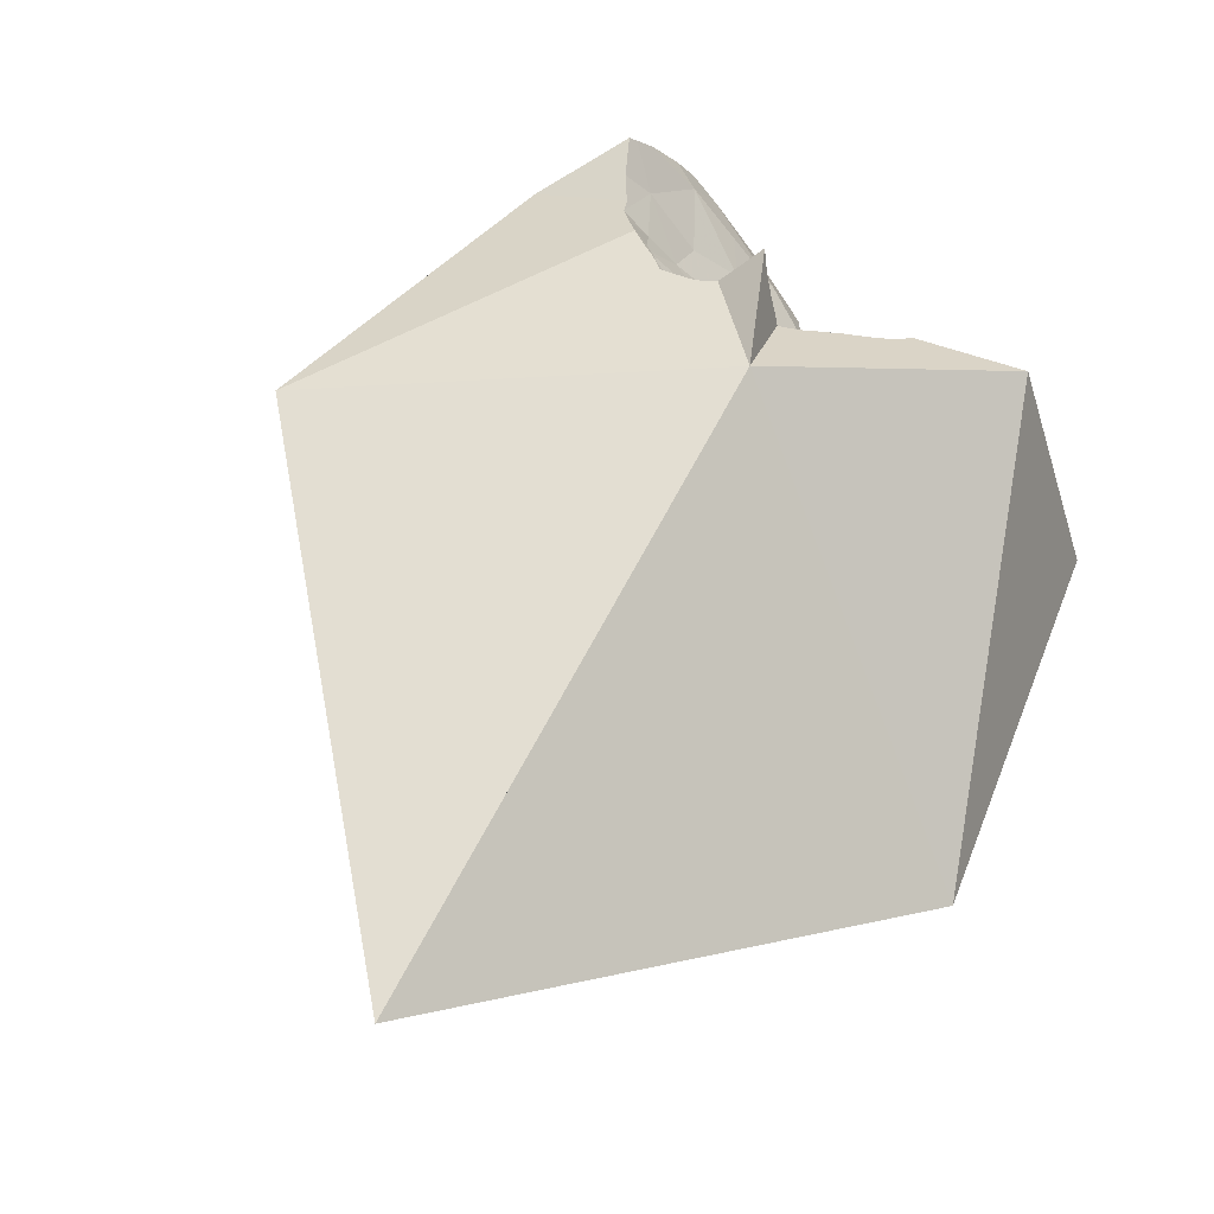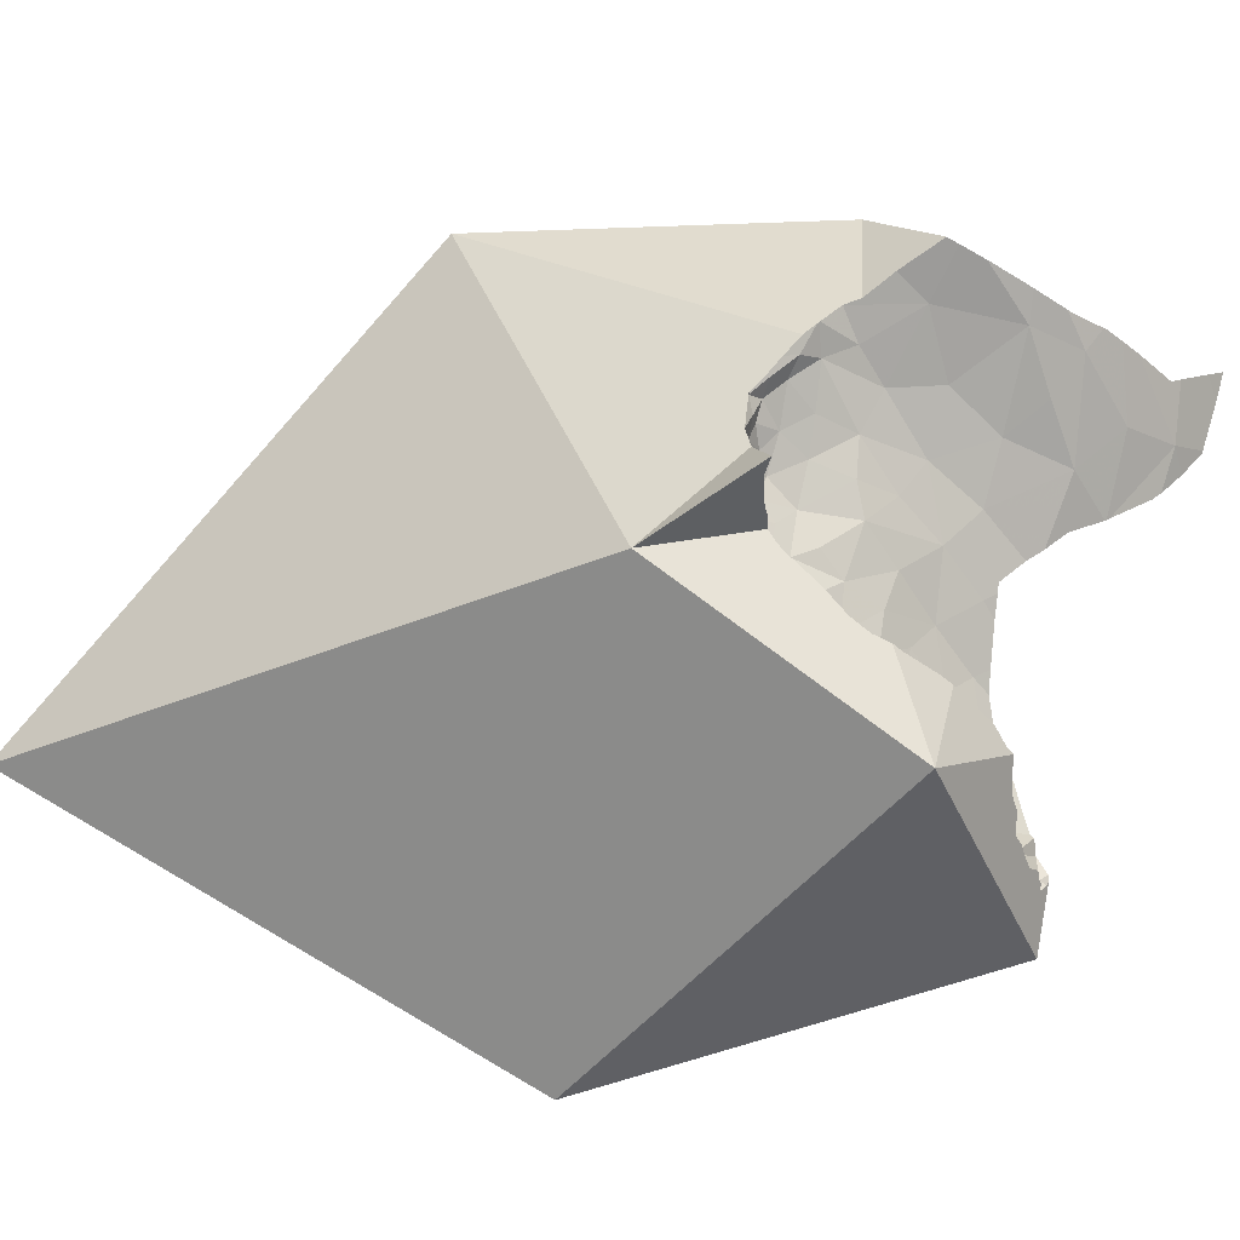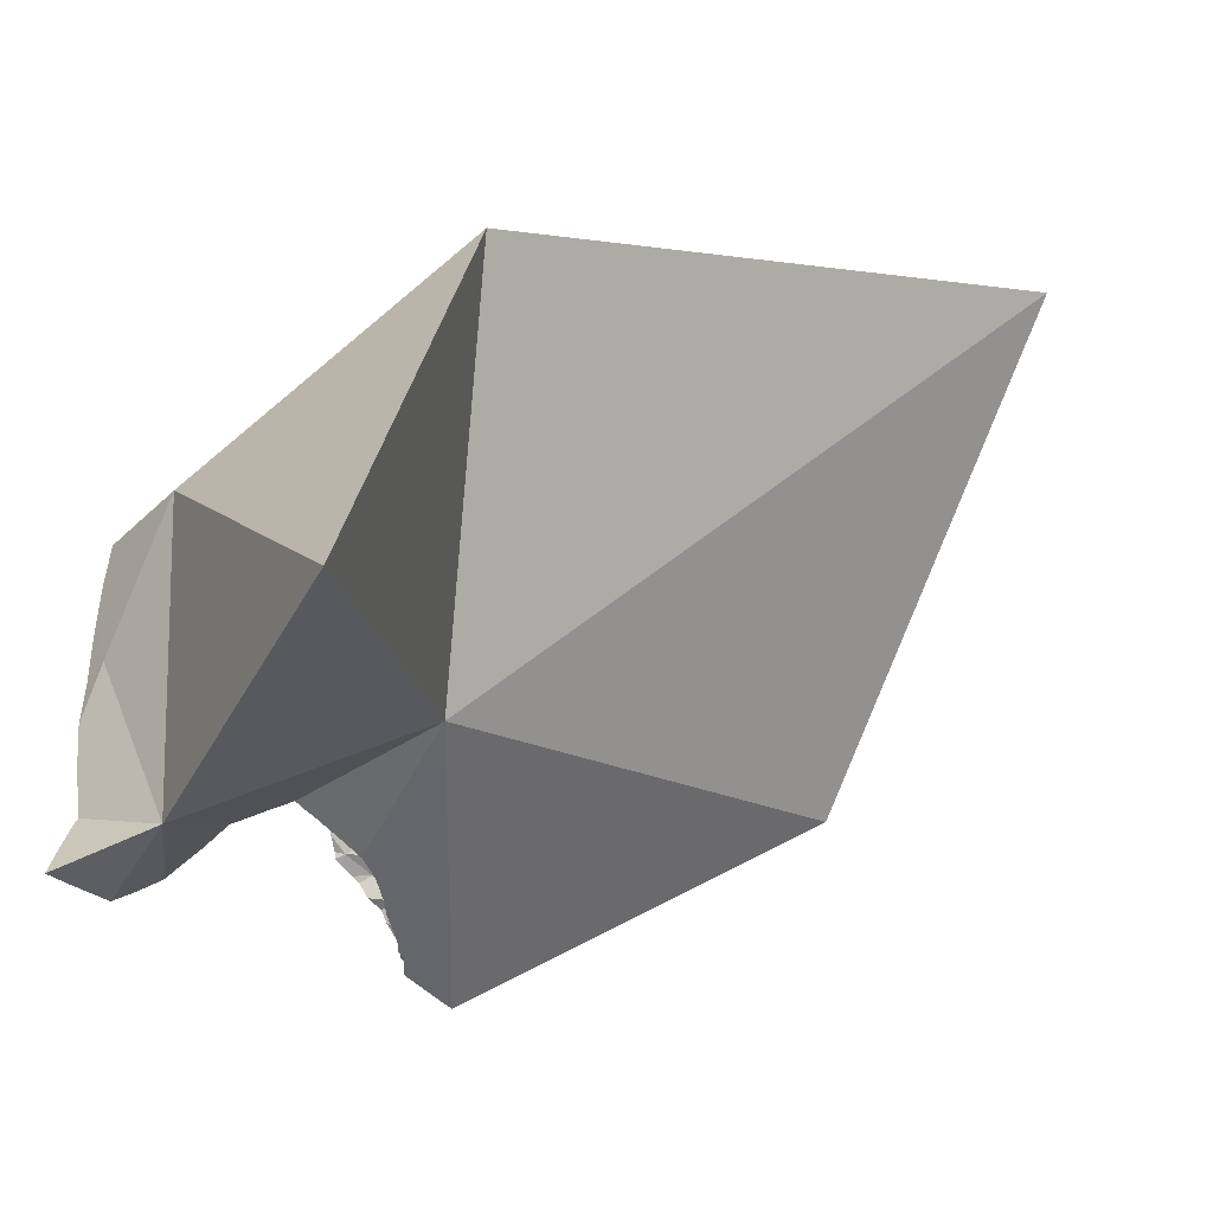
<metadata>
{"format":"obj","ext":"obj","renderer":"f3d","projection":"perspective","resolution":1024,"background":"white","views":[{"elev":77.2,"azim":-50.0,"up":"+Z"},{"elev":-8.8,"azim":40.6,"up":"+Y"},{"elev":-47.8,"azim":-150.4,"up":"+Z"}]}
</metadata>
<code>
v -0.05641 -0.02447 0.2663
v 0.03589 0.09046 0.2162
v 0.04675 -0.09764 0.1932
v 0.05419 0.1124 0.0901
v 0.09183 0.01302 0.155
v 0.1034 0.009898 0.2346
v 0.1115 0.02611 0.2061
v 0.1117 0.02824 0.2017
v 0.1118 0.0232 0.2048
v 0.112 0.03324 0.2044
v 0.1121 0.02813 0.2097
v 0.1123 0.0188 0.2064
v 0.113 0.02323 0.2094
v 0.1131 0.0383 0.2069
v 0.1134 0.03432 0.2099
v 0.1139 0.01833 0.2016
v 0.114 0.04336 0.206
v 0.1141 0.03763 0.2004
v 0.1142 0.01426 0.2034
v 0.1143 0.0141 0.2036
v 0.1143 0.01413 0.2032
v 0.1143 0.01474 0.2078
v 0.1144 0.04338 0.2109
v 0.1146 0.04342 0.2112
v 0.1147 0.04412 0.2108
v 0.1147 0.01388 0.2078
v 0.1147 0.01835 0.2115
v 0.1148 0.043 0.2114
v 0.115 0.02171 0.1958
v 0.1151 0.03911 0.2104
v 0.1151 0.01446 0.2006
v 0.1153 0.02524 0.2129
v 0.1156 0.03069 0.2131
v 0.1157 0.01472 0.1985
v 0.116 0.03757 0.2139
v 0.1161 0.01123 0.1998
v 0.1161 0.01408 0.2091
v 0.1164 0.009615 0.2079
v 0.1165 0.03562 0.2148
v 0.1165 0.03545 0.2149
v 0.1165 0.03239 0.1938
v 0.1166 0.03535 0.215
v 0.1167 0.04788 0.2009
v 0.117 0.04824 0.2075
v 0.117 0.04743 0.207
v 0.118 0.0143 0.2113
v 0.1182 0.0155 0.1941
v 0.1185 0.04176 0.1939
v 0.1186 0.05186 0.2048
v 0.1191 0.01297 0.2112
v 0.1191 0.002328 0.1997
v 0.1191 0.0138 0.1937
v 0.1193 0.0863 0.1779
v 0.1193 0.03114 0.2163
v 0.1197 0.01455 0.2124
v 0.1198 0.05162 0.1963
v 0.1201 0.05256 0.2011
v 0.1201 0.05502 0.2024
v 0.1202 0.04967 0.1945
v 0.1205 0.05272 0.1975
v 0.1207 0.0147 0.213
v 0.1208 0.01629 0.1899
v 0.1208 0.05284 0.1948
v 0.1209 0.05667 0.2012
v 0.1211 0.05531 0.2
v 0.1214 0.01647 0.1888
v 0.1214 0.01882 0.2156
v 0.1216 0.002604 0.2052
v 0.1218 0.007033 0.1891
v 0.1221 0.01233 0.2125
v 0.1221 0.008241 0.2096
v 0.1222 -0.004034 0.1911
v 0.1224 0.0297 0.2185
v 0.1224 0.01706 0.2152
v 0.1224 0.04059 0.1865
v 0.1225 0.05926 0.1983
v 0.1225 0.02967 0.2185
v 0.1225 0.02958 0.2186
v 0.1225 0.02965 0.2186
v 0.1226 0.02874 0.1855
v 0.1226 0.04034 0.1862
v 0.1226 0.05962 0.1979
v 0.1227 0.0296 0.2187
v 0.1228 0.05976 0.1977
v 0.1228 0.01786 0.2164
v 0.1229 0.03825 0.1847
v 0.123 -0.004878 0.1982
v 0.1232 0.03908 0.1844
v 0.1233 0.01871 0.1846
v 0.1235 0.02016 0.1841
v 0.1237 0.01932 0.1833
v 0.1238 0.009953 0.2118
v 0.1239 0.01962 0.2184
v 0.124 0.03758 0.1822
v 0.1241 0.01984 0.1823
v 0.1253 0.06361 0.1934
v 0.1253 0.06363 0.1933
v 0.1253 0.001916 0.1801
v 0.1255 0.0562 0.1881
v 0.1256 -0.007658 0.1828
v 0.1259 0.01062 0.1757
v 0.1263 0.0262 0.1758
v 0.1264 -0.009847 0.1889
v 0.1265 0.007121 0.2103
v 0.1265 0.02316 0.2218
v 0.1266 0.04823 0.1806
v 0.1266 -0.005397 0.1731
v 0.1272 0.02411 0.1735
v 0.1272 -0.01502 0.1747
v 0.1274 0.005997 0.2098
v 0.1276 8.614e-05 0.1652
v 0.128 -0.01404 0.181
v 0.1281 0.03077 0.1724
v 0.1283 -0.004699 0.2028
v 0.1284 0.0652 0.1905
v 0.129 0.06398 0.1889
v 0.129 -0.01391 0.1635
v 0.1293 -0.02469 0.1632
v 0.1294 -0.02528 0.1712
v 0.1295 0.03427 0.1698
v 0.1297 0.02789 0.1682
v 0.1298 0.0271 0.168
v 0.1299 0.02661 0.2235
v 0.1299 0.03355 0.1689
v 0.13 -0.009933 0.1551
v 0.13 -0.009827 0.1947
v 0.1301 0.02741 0.1675
v 0.1301 -0.02131 0.1768
v 0.1301 0.03456 0.1691
v 0.1301 0.01671 0.1655
v 0.1302 0.002878 0.2082
v 0.1306 -0.01414 0.1864
v 0.1306 0.03712 0.1698
v 0.1308 0.06023 0.1839
v 0.1309 -0.03256 0.1645
v 0.1311 -0.01332 0.151
v 0.1312 -0.01284 0.151
v 0.1316 -0.02173 0.1544
v 0.1319 -0.008071 0.1514
v 0.1321 -0.02084 0.1507
v 0.1321 0.0299 0.1642
v 0.1322 -0.03249 0.1714
v 0.1322 0.0003671 0.2072
v 0.1323 0.05738 0.1798
v 0.1326 0.02072 0.1617
v 0.1327 0.04912 0.173
v 0.133 0.00605 0.1552
v 0.1331 -0.0375 0.1664
v 0.1331 -0.0264 0.1769
v 0.1332 -0.01898 0.1814
v 0.1336 0.002243 0.152
v 0.1339 0.01454 0.1564
v 0.1342 0.05354 0.1743
v 0.1342 0.07058 0.1868
v 0.1347 0.05542 0.1074
v 0.1347 -0.02883 0.1503
v 0.1347 0.007836 0.1523
v 0.1351 0.01007 0.1525
v 0.1351 0.02487 0.1578
v 0.1352 -0.03187 0.1523
v 0.1352 0.04947 0.1699
v 0.1352 -0.003525 0.2058
v 0.1353 -0.003558 0.2057
v 0.1357 0.05396 0.1727
v 0.136 -0.04102 0.1666
v 0.1363 -0.03645 0.1727
v 0.1363 -0.032 0.1501
v 0.1365 -0.008077 0.2006
v 0.1367 -0.04278 0.1577
v 0.1368 0.06473 0.1792
v 0.1371 -0.01644 0.1847
v 0.1379 -0.0379 0.1498
v 0.138 -0.01269 0.1932
v 0.1386 0.0149 0.1472
v 0.1388 -0.02268 0.1791
v 0.1388 -0.006986 0.2035
v 0.1388 -0.03075 0.1769
v 0.1392 0.0362 0.158
v 0.1396 -0.0431 0.1495
v 0.1401 -0.06886 0.1487
v 0.1404 0.03953 0.158
v 0.1406 -0.04388 0.1494
v 0.1408 -0.0476 0.1492
v 0.1408 -0.04779 0.1493
v 0.1409 -0.04773 0.1492
v 0.1409 -0.04778 0.1492
v 0.1414 0.05441 0.1666
v 0.1415 0.01736 0.1444
v 0.1415 0.03829 0.1558
v 0.1415 -0.04409 0.1661
v 0.142 0.03844 0.1552
v 0.142 -0.008988 0.2009
v 0.1423 -0.009445 0.2002
v 0.1423 -0.04782 0.1595
v 0.1425 -0.05293 0.151
v 0.1429 -0.01044 0.1987
v 0.1431 -0.01942 0.1817
v 0.1434 -0.05525 0.1522
v 0.1435 -0.0538 0.1494
v 0.1435 -0.05166 0.1489
v 0.1436 0.07708 0.1822
v 0.1436 -0.05271 0.1488
v 0.1437 -0.05367 0.1519
v 0.1439 -0.02506 0.1776
v 0.144 -0.0529 0.1532
v 0.1445 -0.05105 0.1542
v 0.1445 0.02123 0.1402
v 0.1449 -0.05088 0.1579
v 0.145 0.07582 0.1796
v 0.1451 -0.01351 0.1921
v 0.1454 -0.03764 0.1714
v 0.1456 -0.04855 0.1608
v 0.1457 -0.01422 0.1906
v 0.1463 -0.0464 0.1628
v 0.1467 0.05448 0.161
v 0.1469 -0.04469 0.1661
v 0.147 -0.01626 0.1873
v 0.1472 0.05481 0.1607
v 0.1472 -0.01711 0.1859
v 0.1475 -0.01796 0.1847
v 0.148 -0.04007 0.1669
v 0.148 0.07314 0.174
v 0.148 -0.02915 0.1731
v 0.1482 -0.02015 0.181
v 0.1482 -0.03935 0.1676
v 0.1483 -0.02063 0.1806
v 0.1485 0.06793 0.1543
v 0.1485 0.03385 0.1432
v 0.1486 0.0301 0.1387
v 0.1488 0.02454 0.132
v 0.1488 0.04007 0.1476
v 0.1489 -0.03707 0.17
v 0.1489 0.02472 0.1316
v 0.1489 -0.02277 0.1769
v 0.1492 0.04743 0.1527
v 0.1492 0.02509 0.1308
v 0.1493 -0.02392 0.176
v 0.1495 -0.03486 0.1709
v 0.1497 0.05696 0.159
v 0.15 0.06128 0.1619
v 0.1504 0.04085 0.1446
v 0.1504 -0.03086 0.1718
v 0.1505 -0.02781 0.1739
v 0.1507 -0.02875 0.1724
v 0.1508 -0.0291 0.1723
v 0.1509 0.07006 0.1667
v 0.1517 0.06001 0.157
v 0.1522 0.06862 0.1633
v 0.1524 -0.03437 0.2019
v 0.1527 0.04021 0.1363
v 0.1535 0.03024 0.1203
v 0.1538 0.06661 0.1581
v 0.154 0.04341 0.1356
v 0.1546 0.0318 0.1181
v 0.1549 0.06527 0.1546
v 0.1549 0.06461 0.154
v 0.1549 0.05762 0.148
v 0.155 0.065 0.1538
v 0.1551 0.04512 0.1337
v 0.1551 0.04393 0.1323
v 0.1554 0.04574 0.1329
v 0.1564 0.03648 0.1123
v 0.1571 0.06296 0.1442
v 0.1574 0.0627 0.1428
v 0.1577 0.04202 0.1171
v 0.1579 0.04199 0.106
v 0.158 0.04259 0.1067
v 0.158 0.04264 0.1058
v 0.1581 0.06112 0.1382
v 0.1583 0.05159 0.1258
v 0.1587 0.05923 0.1327
v 0.1592 0.05209 0.1174
v 0.1594 0.05532 0.1208
v 0.1598 0.05406 0.1025
v 0.1599 0.05627 0.1175
v 0.1605 0.0592 0.1068
v 0.1607 0.06088 0.1005
f 116 115 53
f 115 154 53
f 53 134 116
f 144 134 53
f 153 144 53
f 227 153 53
f 154 201 53
f 53 201 209
f 53 209 222
f 53 222 246
f 53 246 227
f 170 115 116
f 170 154 115
f 134 170 116
f 144 170 134
f 153 164 144
f 164 170 144
f 227 164 153
f 154 170 209
f 201 154 209
f 170 164 240
f 227 187 164
f 164 187 240
f 222 209 170
f 240 222 170
f 187 215 218
f 227 215 187
f 187 218 240
f 227 218 215
f 227 239 218
f 239 240 218
f 222 240 246
f 227 247 239
f 227 246 248
f 227 256 247
f 227 248 252
f 252 255 227
f 255 258 227
f 227 258 256
f 239 247 240
f 246 240 248
f 247 256 240
f 252 248 240
f 256 252 240
f 256 255 252
f 255 256 258
f 3 1 5
f 6 1 3
f 5 1 6
f 3 5 180
f 6 3 249
f 249 3 180
f 5 6 20
f 21 5 20
f 31 5 21
f 34 5 31
f 5 34 47
f 5 47 62
f 5 62 66
f 66 89 5
f 5 89 91
f 5 91 95
f 95 108 5
f 108 122 5
f 122 127 5
f 5 127 158
f 5 137 136
f 5 136 140
f 139 137 5
f 151 139 5
f 5 140 156
f 158 151 5
f 5 156 172
f 5 172 179
f 5 179 180
f 20 6 26
f 26 6 46
f 46 6 55
f 55 6 61
f 61 6 70
f 70 6 92
f 92 6 104
f 104 6 110
f 110 6 131
f 143 131 6
f 162 143 6
f 163 162 6
f 176 163 6
f 176 6 249
f 21 20 36
f 38 20 26
f 20 38 36
f 31 21 36
f 37 26 46
f 37 50 26
f 26 50 38
f 31 36 34
f 34 36 52
f 47 34 52
f 36 38 51
f 36 51 69
f 36 69 52
f 46 50 37
f 38 50 71
f 68 51 38
f 71 68 38
f 55 50 46
f 52 62 47
f 50 55 61
f 50 61 70
f 50 70 71
f 51 68 87
f 51 72 69
f 87 72 51
f 66 62 52
f 69 66 52
f 69 89 66
f 68 71 104
f 114 87 68
f 68 104 110
f 110 131 68
f 131 114 68
f 98 69 72
f 101 89 69
f 98 101 69
f 70 92 71
f 104 71 92
f 72 87 103
f 72 100 98
f 103 100 72
f 126 103 87
f 87 114 126
f 101 91 89
f 95 91 130
f 91 101 130
f 95 130 108
f 107 98 100
f 98 111 101
f 111 98 107
f 100 103 112
f 100 109 107
f 112 109 100
f 101 111 130
f 132 112 103
f 103 126 132
f 107 109 117
f 117 111 107
f 130 122 108
f 109 112 128
f 117 109 118
f 119 118 109
f 109 128 119
f 125 111 117
f 111 125 147
f 147 130 111
f 150 128 112
f 112 132 150
f 168 126 114
f 143 114 131
f 114 143 162
f 162 168 114
f 117 118 138
f 138 125 117
f 118 119 135
f 118 135 160
f 160 138 118
f 149 119 128
f 142 135 119
f 149 142 119
f 145 127 122
f 145 122 130
f 136 137 125
f 125 138 136
f 137 139 125
f 125 139 151
f 125 151 147
f 173 132 126
f 126 168 173
f 152 127 145
f 158 127 152
f 128 150 149
f 152 145 130
f 147 152 130
f 171 150 132
f 173 171 132
f 135 142 148
f 135 148 169
f 169 160 135
f 136 138 140
f 160 140 138
f 160 156 140
f 166 148 142
f 142 149 166
f 151 157 147
f 147 158 152
f 147 157 158
f 166 165 148
f 148 165 169
f 175 149 150
f 177 166 149
f 149 175 177
f 150 171 175
f 158 157 151
f 156 160 167
f 156 167 172
f 172 167 160
f 160 169 172
f 163 168 162
f 163 176 168
f 165 166 211
f 190 169 165
f 211 190 165
f 166 177 223
f 223 211 166
f 168 193 173
f 168 176 193
f 172 169 179
f 169 182 179
f 194 182 169
f 169 190 194
f 173 210 171
f 197 175 171
f 171 219 197
f 210 213 171
f 171 213 219
f 193 196 173
f 196 210 173
f 204 177 175
f 175 197 204
f 193 176 192
f 192 176 249
f 204 223 177
f 179 183 180
f 179 182 183
f 183 186 180
f 186 202 180
f 199 198 180
f 180 198 205
f 180 202 199
f 180 205 208
f 180 208 212
f 216 180 212
f 180 216 249
f 182 194 183
f 183 184 185
f 194 184 183
f 183 185 186
f 186 185 184
f 186 184 200
f 184 194 206
f 184 195 200
f 206 195 184
f 186 200 202
f 214 194 190
f 190 211 221
f 216 214 190
f 221 216 190
f 249 193 192
f 193 249 196
f 206 194 208
f 212 208 194
f 214 212 194
f 195 198 199
f 203 198 195
f 195 199 202
f 195 202 200
f 195 205 203
f 205 195 206
f 196 249 210
f 204 197 224
f 219 220 197
f 220 224 197
f 198 203 205
f 204 234 223
f 204 224 226
f 226 234 204
f 208 205 206
f 210 249 213
f 221 211 225
f 211 223 238
f 211 232 225
f 238 232 211
f 216 212 214
f 219 213 217
f 249 217 213
f 216 221 225
f 216 225 232
f 216 232 249
f 249 219 217
f 249 220 219
f 220 226 224
f 249 226 220
f 234 237 223
f 223 237 243
f 238 223 242
f 223 244 242
f 223 243 244
f 226 243 234
f 249 243 226
f 232 238 249
f 234 243 237
f 238 242 245
f 238 245 249
f 242 244 245
f 243 245 244
f 249 245 243
f 266 273 155
f 155 277 266
f 155 273 277
f 266 268 267
f 266 267 273
f 268 266 274
f 266 277 274
f 276 267 268
f 267 272 273
f 272 267 276
f 274 276 268
f 272 275 273
f 276 275 272
f 277 273 275
f 277 276 274
f 277 275 276
f 5 2 4
f 4 2 53
f 53 2 5
f 5 4 155
f 155 4 53
f 146 53 5
f 127 124 5
f 124 129 5
f 5 141 127
f 129 133 5
f 133 146 5
f 5 178 141
f 155 189 5
f 5 189 178
f 153 53 146
f 227 53 153
f 227 155 53
f 141 124 127
f 129 124 178
f 124 141 178
f 181 133 129
f 129 178 181
f 146 133 161
f 181 161 133
f 161 153 146
f 161 164 153
f 164 227 153
f 189 155 191
f 191 155 231
f 273 155 227
f 231 155 241
f 241 155 253
f 253 155 273
f 164 161 187
f 161 181 215
f 161 215 187
f 187 227 164
f 189 181 178
f 191 181 189
f 181 191 231
f 215 181 218
f 235 218 181
f 181 231 235
f 215 227 187
f 227 215 218
f 227 218 239
f 235 239 218
f 227 239 247
f 227 247 256
f 227 256 258
f 258 263 227
f 263 264 227
f 264 273 227
f 231 241 235
f 235 257 239
f 241 257 235
f 239 257 247
f 253 257 241
f 257 256 247
f 259 257 253
f 261 259 253
f 261 253 273
f 256 257 263
f 258 256 263
f 257 259 264
f 257 264 263
f 259 261 269
f 264 259 269
f 261 271 269
f 261 270 271
f 270 261 273
f 264 269 273
f 269 271 273
f 273 271 270
f 207 229 155
f 207 155 230
f 229 250 155
f 155 236 230
f 155 251 236
f 250 253 155
f 155 266 251
f 155 253 273
f 155 273 266
f 207 230 229
f 250 229 230
f 230 236 233
f 260 230 233
f 260 250 230
f 236 260 233
f 236 251 265
f 265 260 236
f 250 259 253
f 260 259 250
f 251 254 265
f 251 266 254
f 261 253 259
f 273 253 261
f 254 262 265
f 254 266 262
f 259 260 261
f 260 270 261
f 260 265 270
f 273 261 270
f 262 267 265
f 262 266 267
f 272 265 267
f 265 273 270
f 265 272 273
f 266 273 267
f 267 273 272
f 1 2 5
f 6 2 1
f 6 1 5
f 2 64 5
f 2 6 25
f 2 25 49
f 2 49 58
f 2 58 64
f 20 6 5
f 21 20 5
f 31 21 5
f 34 31 5
f 47 34 5
f 62 47 5
f 5 56 59
f 5 64 56
f 59 75 5
f 66 62 5
f 66 5 89
f 75 88 5
f 88 94 5
f 5 91 89
f 5 95 91
f 94 113 5
f 5 108 95
f 5 122 108
f 113 121 5
f 121 127 5
f 5 127 122
f 26 6 20
f 25 6 24
f 24 6 35
f 46 6 26
f 35 6 40
f 40 6 42
f 42 6 54
f 55 6 46
f 6 73 54
f 61 6 55
f 61 85 6
f 6 77 73
f 6 79 77
f 6 83 79
f 6 123 83
f 85 93 6
f 93 105 6
f 105 123 6
f 9 8 7
f 7 8 10
f 7 13 9
f 10 11 7
f 7 11 13
f 9 29 8
f 8 18 10
f 41 18 8
f 8 29 41
f 9 13 12
f 12 16 9
f 9 16 29
f 10 15 11
f 10 14 15
f 18 14 10
f 11 32 13
f 11 15 33
f 33 32 11
f 13 27 12
f 12 19 16
f 22 19 12
f 12 27 22
f 13 32 27
f 15 14 30
f 17 14 18
f 14 17 30
f 30 39 15
f 15 42 33
f 39 40 15
f 15 40 42
f 16 19 31
f 16 34 29
f 16 31 34
f 43 17 18
f 17 23 30
f 45 23 17
f 17 43 45
f 18 41 48
f 48 43 18
f 19 20 21
f 20 19 22
f 31 19 21
f 26 20 22
f 22 37 26
f 27 46 22
f 46 37 22
f 23 25 24
f 23 24 28
f 45 25 23
f 28 35 23
f 23 35 30
f 28 24 35
f 45 44 25
f 49 25 44
f 37 46 26
f 27 32 67
f 55 46 27
f 67 55 27
f 29 34 47
f 80 41 29
f 47 62 29
f 62 90 29
f 29 90 80
f 35 39 30
f 33 78 32
f 78 67 32
f 42 54 33
f 54 73 33
f 73 78 33
f 39 35 40
f 86 48 41
f 80 86 41
f 43 57 45
f 43 48 59
f 43 59 56
f 43 56 60
f 43 60 57
f 45 57 44
f 44 57 49
f 48 75 59
f 75 48 81
f 48 86 81
f 57 58 49
f 61 55 74
f 55 67 74
f 56 64 60
f 58 57 65
f 65 57 60
f 64 58 65
f 60 64 65
f 61 74 85
f 66 89 62
f 89 90 62
f 85 74 67
f 67 78 105
f 93 85 67
f 67 105 93
f 73 77 78
f 75 81 88
f 79 78 77
f 78 79 83
f 83 123 78
f 123 105 78
f 80 102 86
f 90 102 80
f 88 81 86
f 94 88 86
f 113 94 86
f 102 113 86
f 91 90 89
f 90 91 95
f 90 95 108
f 90 108 102
f 108 122 102
f 121 113 102
f 122 121 102
f 127 121 122
f 5 2 53
f 5 64 2
f 2 64 53
f 53 146 5
f 5 59 56
f 5 56 64
f 5 75 59
f 5 88 75
f 5 94 88
f 5 113 94
f 5 121 113
f 5 127 121
f 124 127 5
f 129 124 5
f 133 129 5
f 5 146 133
f 53 64 76
f 53 76 82
f 53 82 84
f 96 53 84
f 53 96 97
f 53 97 115
f 115 116 53
f 116 134 53
f 53 134 144
f 144 153 53
f 53 153 146
f 56 59 63
f 56 63 60
f 64 56 60
f 59 75 63
f 82 60 63
f 64 60 65
f 76 65 60
f 82 76 60
f 75 81 63
f 106 63 81
f 63 84 82
f 63 99 84
f 63 106 99
f 64 65 76
f 75 88 81
f 106 81 88
f 84 99 96
f 120 88 94
f 120 106 88
f 113 120 94
f 96 116 97
f 99 134 96
f 96 134 116
f 116 115 97
f 106 144 99
f 144 134 99
f 106 120 133
f 106 133 146
f 153 144 106
f 146 153 106
f 121 120 113
f 124 120 121
f 120 124 129
f 129 133 120
f 127 124 121
f 5 127 141
f 5 158 127
f 5 141 178
f 155 158 5
f 5 189 155
f 5 178 189
f 159 141 127
f 127 152 145
f 159 127 145
f 127 158 152
f 141 159 178
f 152 159 145
f 158 174 152
f 152 174 159
f 155 174 158
f 155 188 174
f 155 207 188
f 155 189 191
f 155 191 231
f 207 155 229
f 229 155 250
f 155 231 241
f 253 155 241
f 250 155 253
f 159 174 188
f 228 178 159
f 159 188 228
f 228 189 178
f 188 207 228
f 228 191 189
f 191 228 231
f 207 229 228
f 250 228 229
f 228 241 231
f 250 241 228
f 250 253 241

</code>
